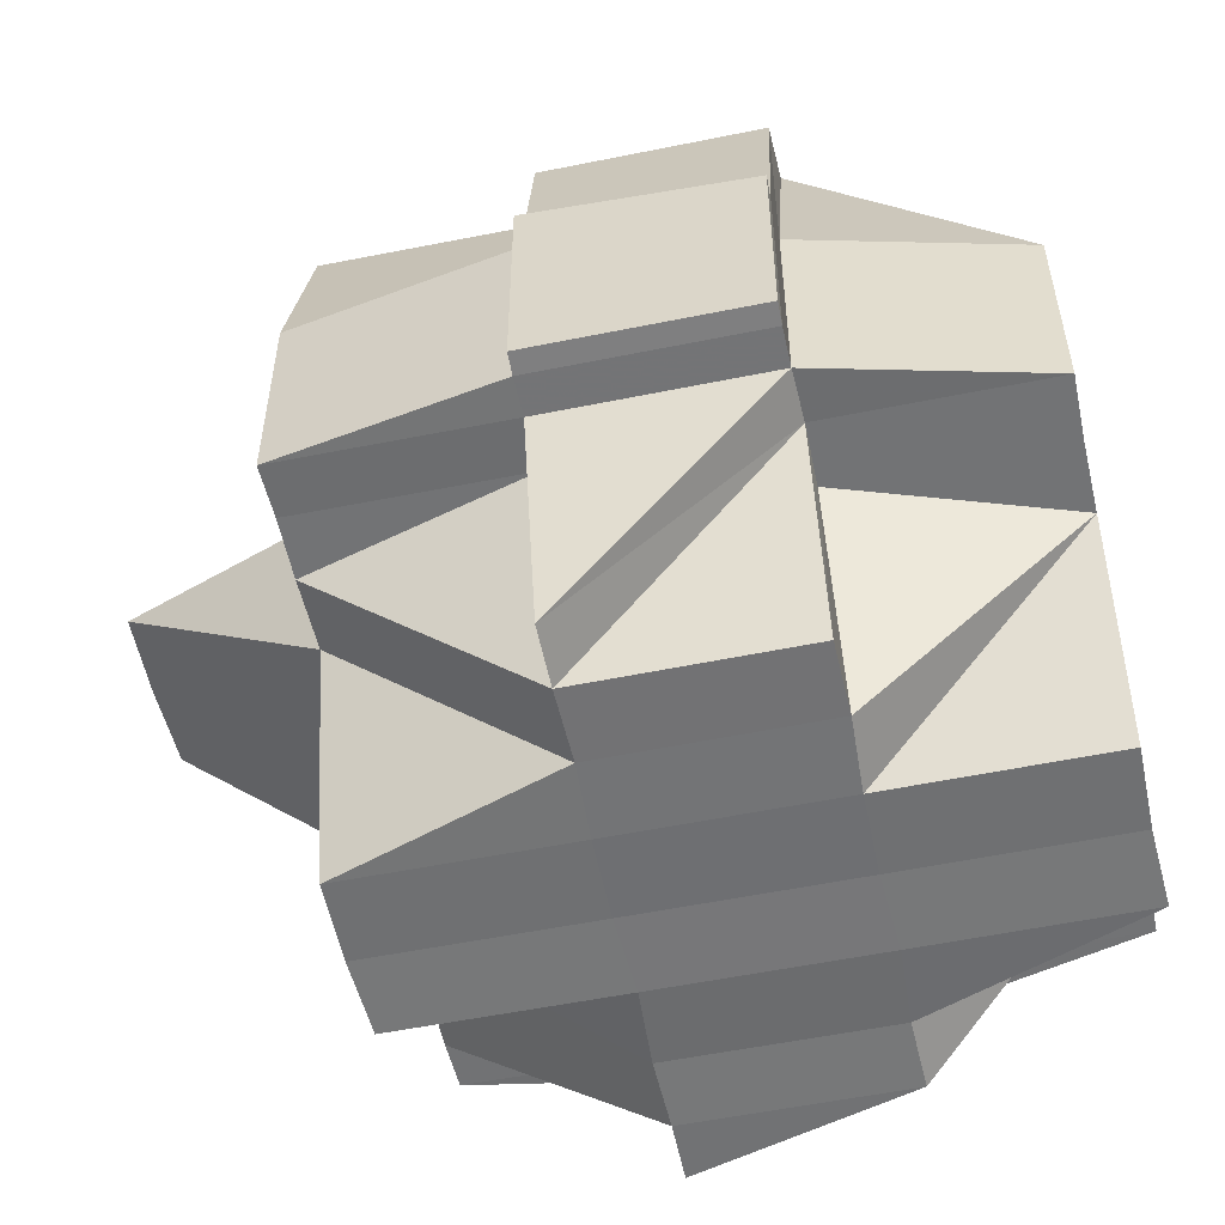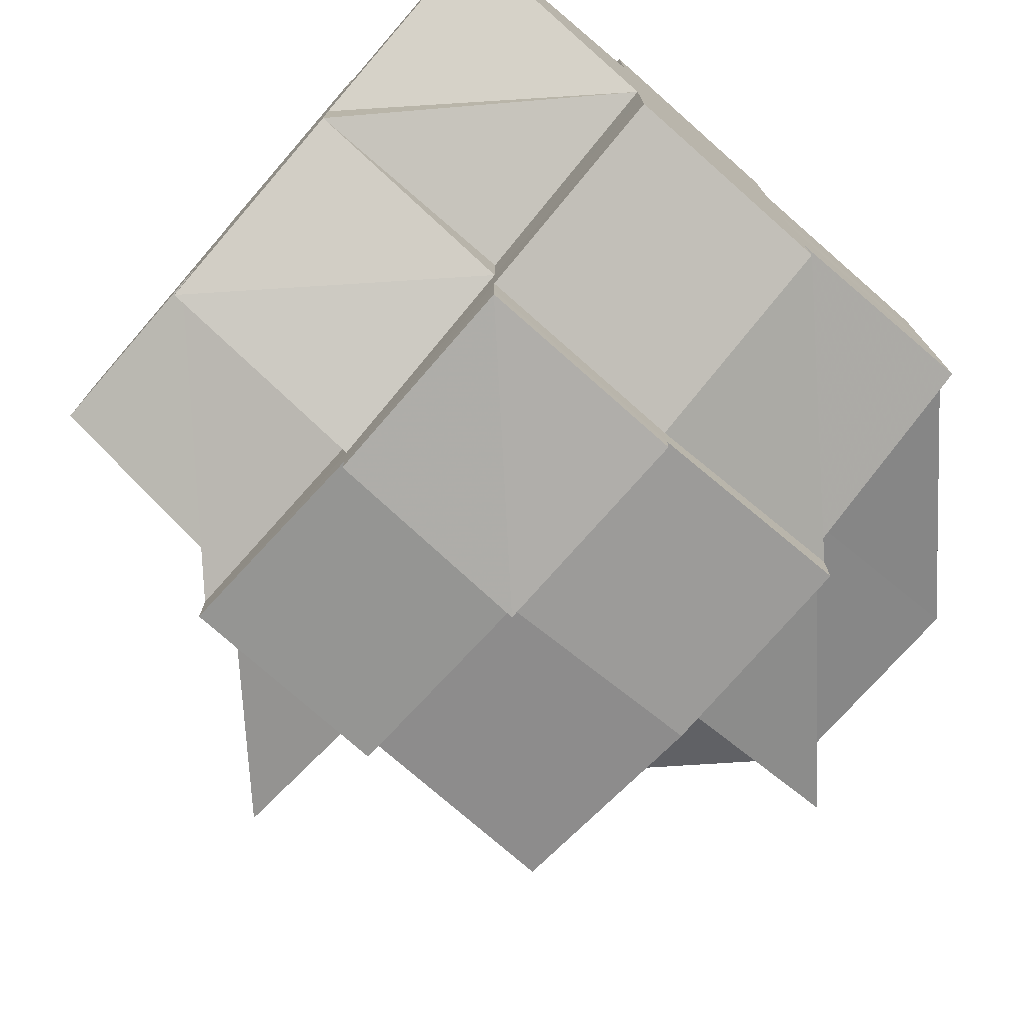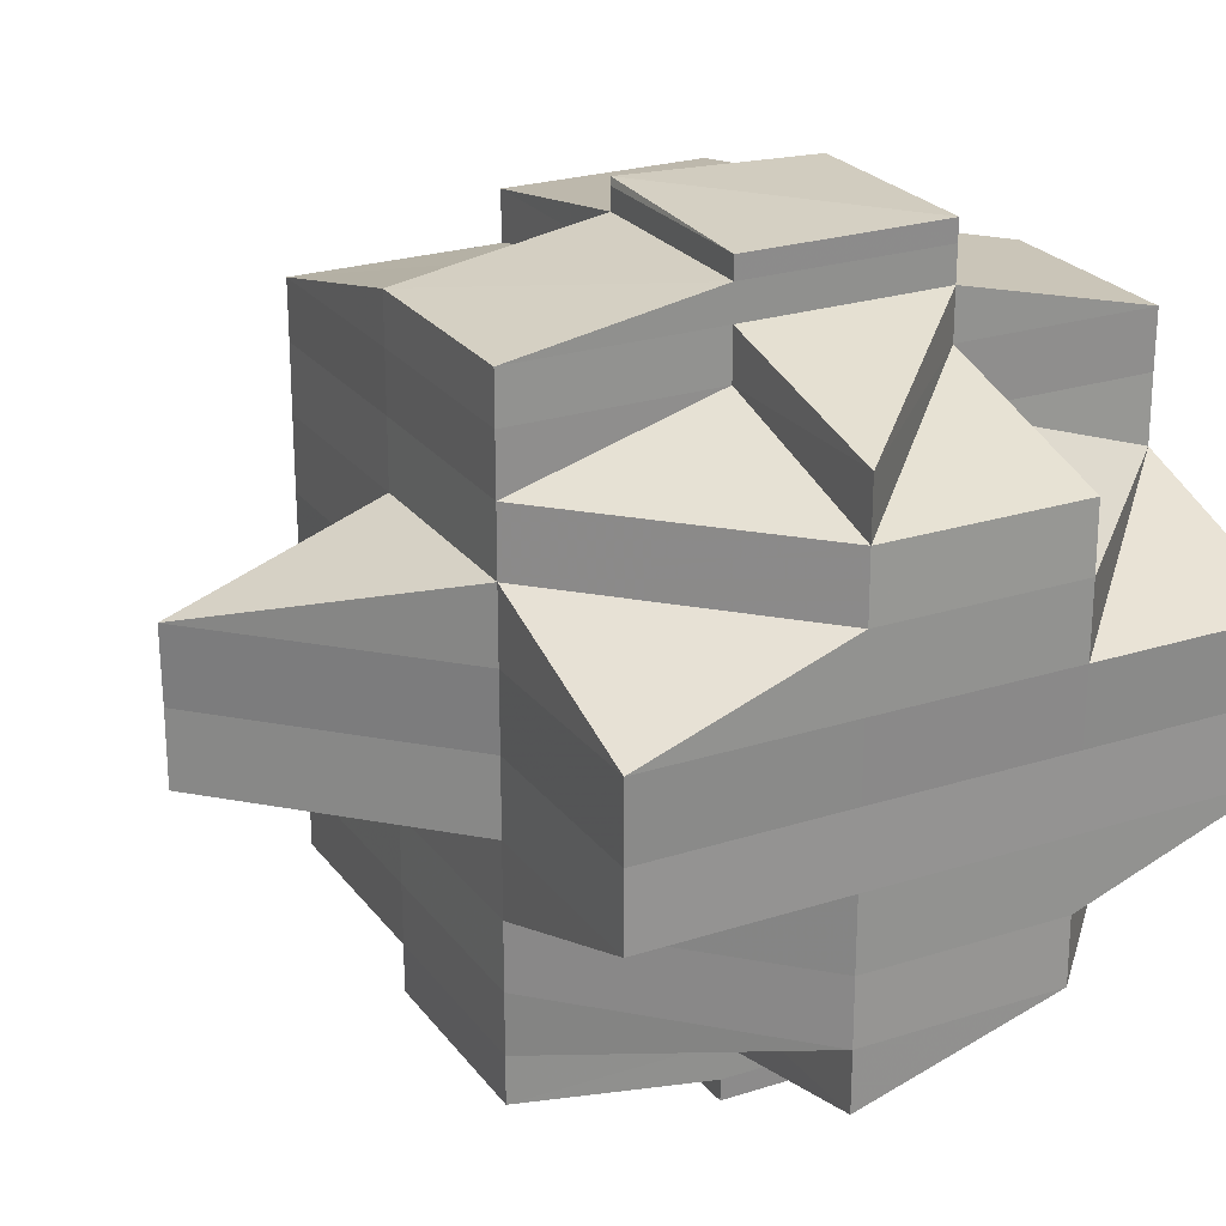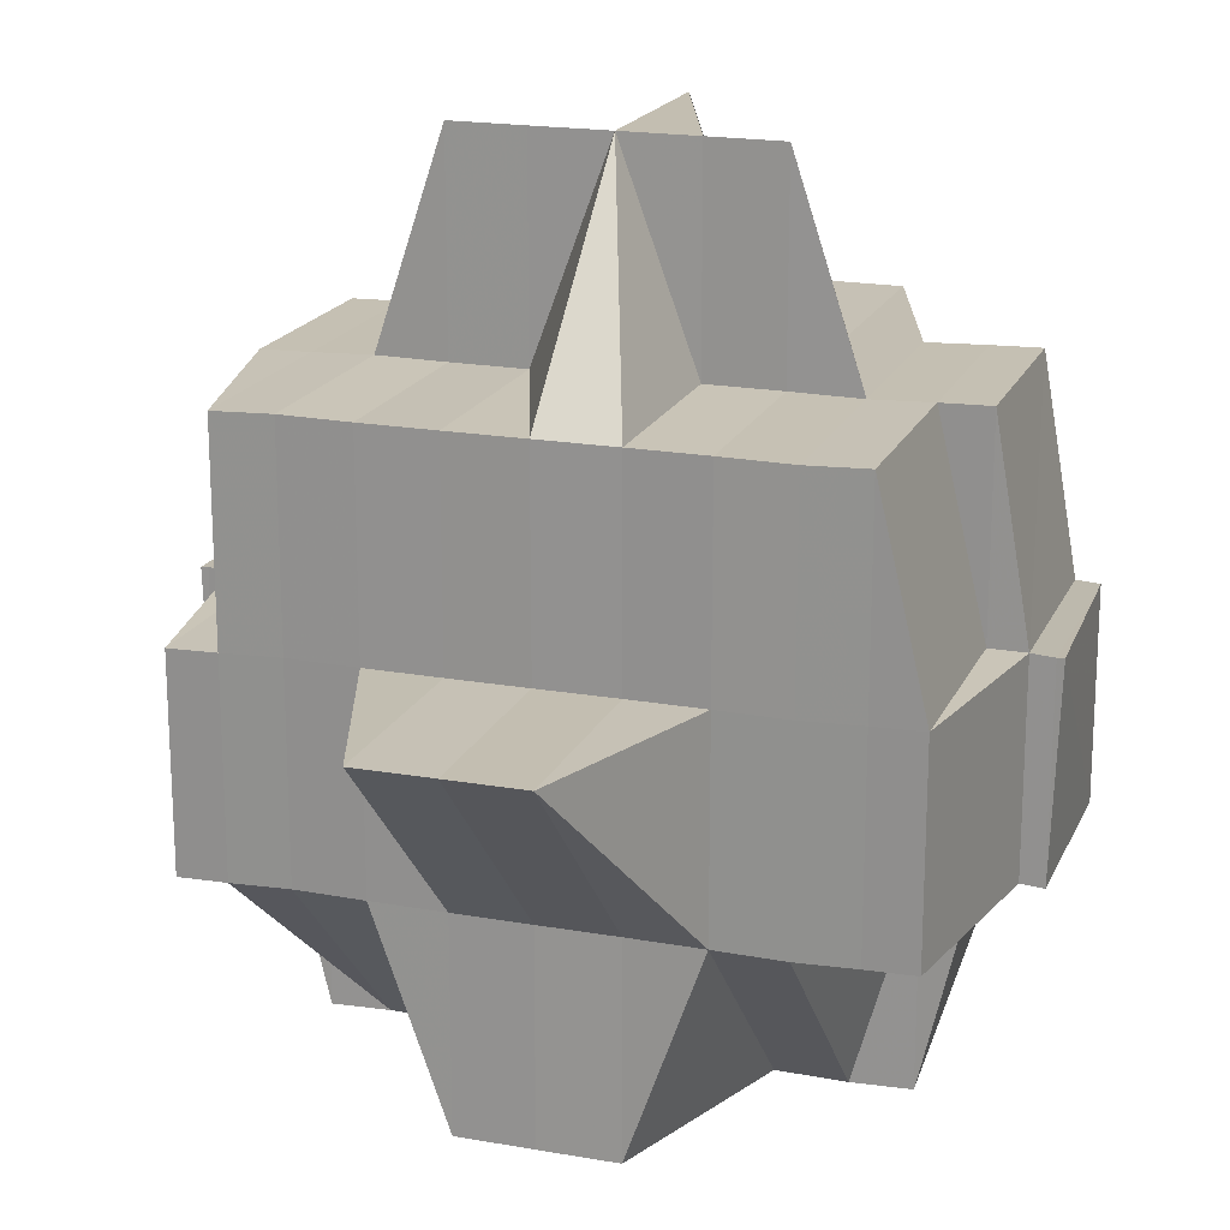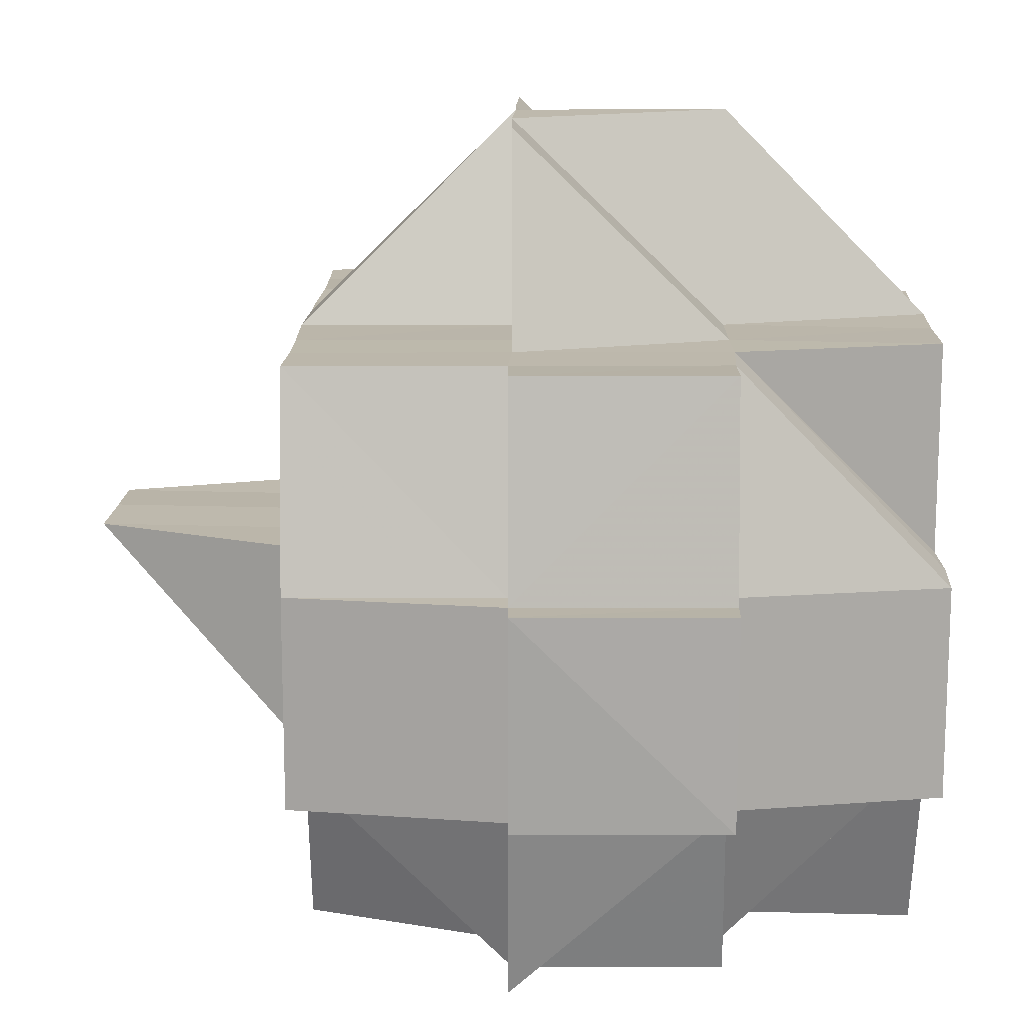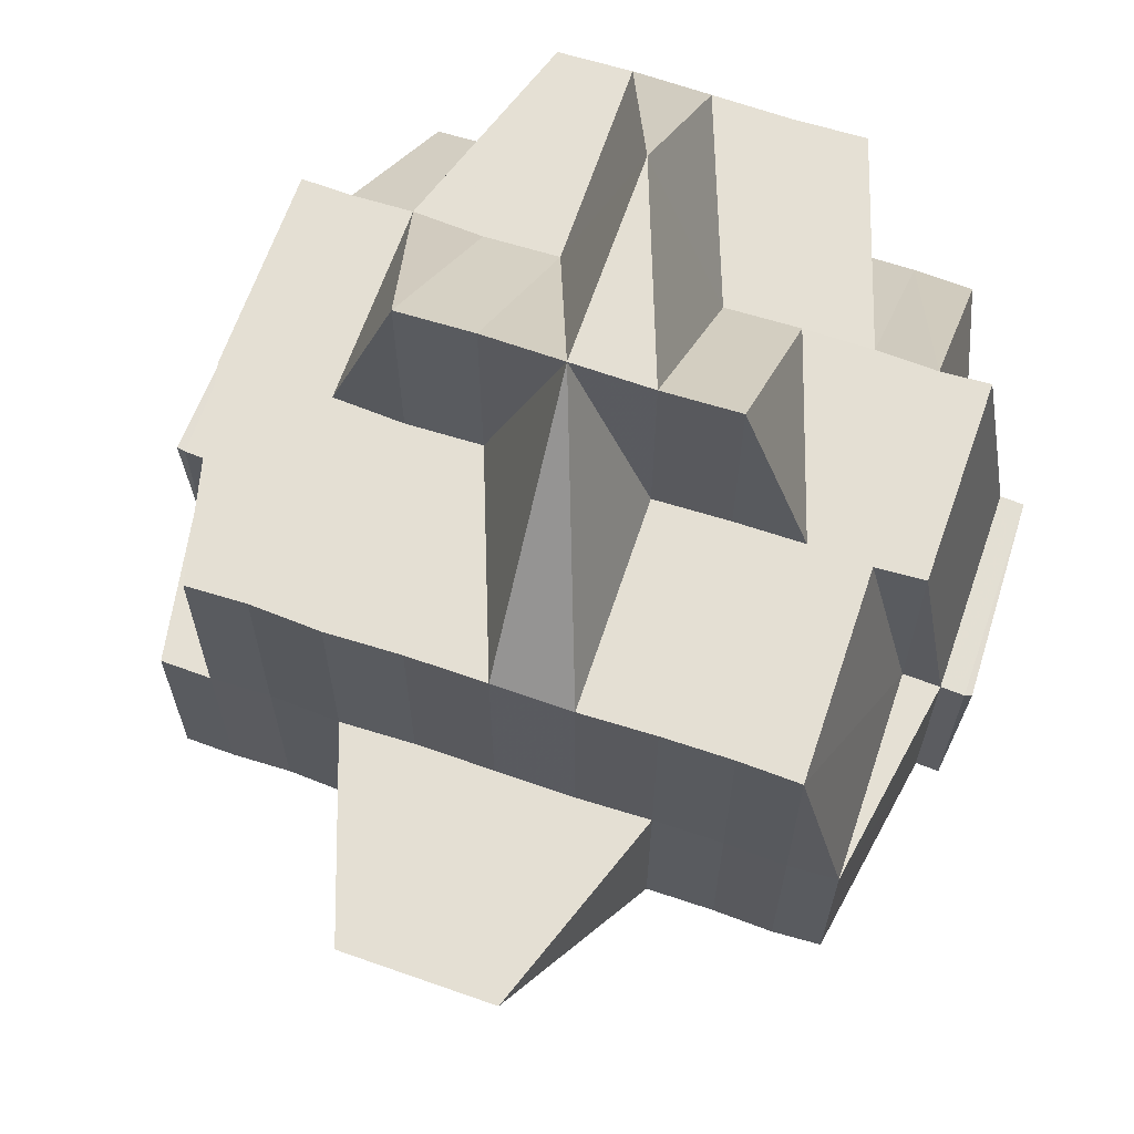
<metadata>
{"format":"obj","ext":"obj","renderer":"f3d","projection":"perspective","resolution":1024,"background":"white","views":[{"elev":-55.7,"azim":11.9,"up":"+Y"},{"elev":-76.0,"azim":48.7,"up":"+Z"},{"elev":24.3,"azim":-27.8,"up":"+Z"},{"elev":18.7,"azim":-71.5,"up":"+Y"},{"elev":14.4,"azim":1.3,"up":"+Y"},{"elev":66.1,"azim":-71.2,"up":"+Y"}]}
</metadata>
<code>
o 411
v 2162 1860 9.019
v 2162 1860 9.019
v 2162 1860 9.02
v 2162 1860 9.018
v 2162 1860 9.018
v 2162 1860 9.019
v 2162 1860 9.018
v 2162 1860 9.017
v 2162 1860 9.017
v 2162 1860 9.018
v 2162 1860 9.019
v 2162 1860 9.018
v 2162 1860 9.018
v 2162 1860 9.019
v 2162 1860 9.019
v 2162 1860 9.019
v 2162 1860 9.018
v 2162 1860 9.017
v 2162 1860 9.018
v 2162 1860 9.017
v 2162 1860 9.017
v 2162 1860 9.014
v 2162 1860 9.014
v 2162 1860 9.017
v 2162 1860 9.018
v 2162 1860 9.018
v 2162 1860 9.019
v 2162 1860 9.019
v 2162 1860 9.018
v 2162 1860 9.019
v 2162 1860 9.018
v 2162 1860 9.017
v 2162 1860 9.017
v 2162 1860 9.017
v 2162 1860 9.017
v 2162 1860 9.014
v 2162 1860 9.017
v 2162 1860 9.014
v 2162 1860 9.011
v 2162 1860 9.014
v 2162 1860 9.011
v 2162 1860 9.014
v 2162 1860 9.014
v 2162 1860 9.017
v 2162 1860 9.014
v 2162 1860 9.014
v 2162 1860 9.014
v 2162 1860 9.017
v 2162 1860 9.014
v 2162 1860 9.011
v 2162 1860 9.011
v 2162 1860 9.011
v 2162 1860 9.008
v 2162 1860 9.011
v 2162 1860 9.008
v 2162 1860 9.004
v 2162 1860 9.004
v 2162 1860 9.008
v 2162 1860 9.008
v 2162 1860 9.004
v 2162 1860 9.008
v 2162 1860 9.004
v 2162 1860 9.001
v 2162 1860 9.008
v 2162 1860 9.011
v 2162 1860 9.011
v 2162 1860 9.014
v 2162 1860 9.011
v 2162 1860 9.004
v 2162 1860 9.008
v 2162 1860 9.011
v 2162 1860 9.008
v 2162 1860 9.011
v 2162 1860 9.008
v 2162 1860 9.004
v 2162 1860 9.008
v 2162 1860 9.011
v 2162 1860 9.008
v 2162 1860 9.004
v 2162 1860 9.011
v 2162 1860 9.011
v 2162 1860 9.001
v 2162 1860 9.004
v 2162 1860 9.014
v 2162 1860 9.014
v 2162 1860 9.014
v 2162 1860 9.014
v 2162 1860 9.017
v 2162 1860 9.011
v 2162 1860 9.014
v 2162 1860 9.017
v 2162 1860 9.017
v 2162 1860 9.014
v 2162 1860 9.004
v 2162 1860 9.008
v 2162 1860 9.001
v 2162 1860 9.001
v 2162 1860 9.004
v 2162 1860 9.001
v 2162 1860 8.997
v 2162 1860 8.997
v 2162 1860 9.001
v 2162 1860 8.997
v 2162 1860 8.997
v 2162 1860 8.993
v 2162 1860 8.993
v 2162 1860 8.997
v 2162 1860 8.993
v 2162 1860 8.99
v 2162 1860 8.997
v 2162 1860 9.001
v 2162 1860 8.993
v 2162 1860 8.993
v 2162 1860 8.997
v 2162 1860 8.993
v 2162 1860 8.99
v 2162 1860 8.993
v 2162 1860 8.993
v 2162 1860 8.997
v 2162 1860 8.99
v 2162 1860 8.99
v 2162 1860 8.987
v 2162 1860 8.987
v 2162 1860 8.985
v 2162 1860 8.99
v 2162 1860 8.983
v 2162 1860 8.983
v 2162 1860 8.985
v 2162 1860 8.985
v 2162 1860 8.985
v 2162 1860 8.987
v 2162 1860 8.987
v 2162 1860 8.985
v 2162 1860 8.985
v 2162 1860 8.985
v 2162 1860 8.987
v 2162 1860 8.987
v 2162 1860 8.985
v 2162 1860 8.985
v 2162 1860 8.985
v 2162 1860 8.987
v 2162 1860 8.987
v 2162 1860 8.99
v 2162 1860 8.99
v 2162 1860 8.993
v 2162 1860 8.993
v 2162 1860 8.997
v 2162 1860 8.993
v 2162 1860 8.987
v 2162 1860 8.997
v 2162 1860 8.997
v 2162 1860 9.001
v 2162 1860 8.997
v 2162 1860 8.993
v 2162 1860 8.99
v 2162 1860 8.987
v 2162 1860 8.993
v 2162 1860 8.99
v 2162 1860 8.99
v 2162 1860 8.987
v 2162 1860 8.99
v 2162 1860 8.987
v 2162 1860 8.993
v 2162 1860 8.985
v 2162 1860 8.993
v 2162 1860 8.997
v 2162 1860 8.983
v 2162 1860 8.985
v 2162 1860 8.985
v 2162 1860 8.985
v 2162 1860 8.987
v 2162 1860 8.983
v 2162 1860 8.983
v 2162 1860 8.982
v 2162 1860 8.983
v 2162 1860 8.983
v 2162 1860 8.982
v 2162 1860 8.982
v 2162 1860 8.983
v 2162 1860 8.985
v 2162 1860 8.985
v 2162 1860 8.983
v 2162 1860 8.985
v 2162 1860 8.987
v 2162 1860 8.987
v 2162 1860 8.99
v 2162 1860 8.99
v 2162 1860 8.993
v 2162 1860 8.985
v 2162 1860 8.987
v 2162 1860 8.985
v 2162 1860 8.983
v 2162 1860 8.983
v 2162 1860 8.985
v 2162 1860 8.987
v 2162 1860 8.985
v 2162 1860 8.987
v 2162 1860 8.99
v 2162 1860 8.99
v 2162 1860 8.99
v 2162 1860 8.993
v 2162 1860 8.987
v 2162 1860 8.99
v 2162 1860 8.993
v 2162 1860 8.993
v 2162 1860 8.997
v 2162 1860 8.993
v 2162 1860 8.997
v 2162 1860 8.997
v 2162 1860 9.001
v 2162 1860 8.997
v 2162 1860 9.001
v 2162 1860 8.997
v 2162 1860 8.997
v 2162 1860 9.001
v 2162 1860 9.001
v 2162 1860 9.001
v 2162 1860 9.004
v 2162 1860 9.004
v 2162 1860 9.008
v 2162 1860 9.004
v 2162 1860 9.004
v 2162 1860 9.008
v 2162 1860 9.008
v 2162 1860 9.011
v 2162 1860 9.004
v 2162 1860 9.001
v 2162 1860 9.008
v 2162 1860 9.008
v 2162 1860 9.008
v 2162 1860 9.011
v 2162 1860 9.004
v 2162 1860 9.004
v 2162 1860 9.011
v 2162 1860 9.014
v 2162 1860 9.017
v 2162 1860 9.017
v 2162 1860 9.017
v 2162 1860 9.018
v 2162 1860 9.014
v 2162 1860 9.014
v 2162 1860 9.014
v 2162 1860 9.017
v 2162 1860 9.017
v 2162 1860 9.017
v 2162 1860 9.014
v 2162 1860 9.017
v 2162 1860 9.014
v 2162 1860 9.011
v 2162 1860 9.014
v 2162 1860 9.008
v 2162 1860 9.014
v 2162 1860 9.017
v 2162 1860 9.011
v 2162 1860 9.008
v 2162 1860 9.011
v 2162 1860 9.011
v 2162 1860 9.008
v 2162 1860 9.004
v 2162 1860 9.001
v 2162 1860 9.008
v 2162 1860 9.004
v 2162 1860 9.011
v 2162 1860 9.008
v 2162 1860 9.014
v 2162 1860 9.011
v 2162 1860 9.014
v 2162 1860 9.014
v 2162 1860 9.011
v 2162 1860 9.008
v 2162 1860 9.004
v 2162 1860 9.008
v 2162 1860 9.011
v 2162 1860 9.004
v 2162 1860 9.008
v 2162 1860 9.004
v 2162 1860 9.001
v 2162 1860 8.997
v 2162 1860 9.001
v 2162 1860 9.004
v 2162 1860 9.008
v 2162 1860 9.004
v 2162 1860 9.001
v 2162 1860 9.001
v 2162 1860 8.997
v 2162 1860 8.997
v 2162 1860 8.993
v 2162 1860 9.001
v 2162 1860 8.997
v 2162 1860 9.004
v 2162 1860 9.001
v 2162 1860 8.993
v 2162 1860 8.99
v 2162 1860 8.987
v 2162 1860 8.985
v 2162 1860 8.987
v 2162 1860 8.99
v 2162 1860 8.987
v 2162 1860 8.987
v 2162 1860 8.985
v 2162 1860 8.985
v 2162 1860 8.987
v 2162 1860 8.99
v 2162 1860 8.993
v 2162 1860 8.99
v 2162 1860 8.987
v 2162 1860 8.993
v 2162 1860 8.997
v 2162 1860 8.997
v 2162 1860 8.997
v 2162 1860 9.001
v 2162 1860 9.001
v 2162 1860 8.997
v 2162 1860 9.001
v 2162 1860 9.004
v 2162 1860 9.004
v 2162 1860 9.008
v 2162 1860 8.997
v 2162 1860 8.993
v 2162 1860 9.001
v 2162 1860 9.001
v 2162 1860 9.004
v 2162 1860 9.004
v 2162 1860 9.004
v 2162 1860 9.008
v 2162 1860 9.004
v 2162 1860 9.001
v 2162 1860 9.001
v 2162 1860 8.997
v 2162 1860 9.001
v 2162 1860 9.004
v 2162 1860 8.993
v 2162 1860 8.997
v 2162 1860 8.997
v 2162 1860 8.993
v 2162 1860 9.019
v 2162 1860 9.019
v 2162 1860 9.02
v 2162 1860 9.019
v 2162 1860 9.02
v 2162 1860 9.018
v 2162 1860 9.017
v 2162 1860 9.018
v 2162 1860 9.017
v 2162 1860 9.018
v 2162 1860 9.011
v 2162 1860 9.011
v 2162 1860 9.014
v 2162 1860 8.987
v 2162 1860 8.987
v 2162 1860 8.99
v 2162 1860 8.987
v 2162 1860 8.985
v 2162 1860 8.983
v 2162 1860 8.982
v 2162 1860 8.983
v 2162 1860 8.982
v 2162 1860 8.982
v 2162 1860 8.982
v 2162 1860 8.983
v 2162 1860 8.982
v 2162 1860 8.983
v 2162 1860 8.982
v 2162 1860 8.983
v 2162 1860 8.982
v 2162 1860 8.982
v 2162 1860 8.983
v 2162 1860 8.982
v 2162 1860 8.982
v 2162 1860 8.982
v 2162 1860 8.982
v 2162 1860 8.982
f 1 2 3
f 4 5 1
f 6 7 2
f 8 9 7
f 4 8 10
f 11 12 6
f 12 13 14
f 15 14 3
f 16 17 15
f 17 18 19
f 20 21 19
f 18 22 21
f 21 23 24
f 21 24 25
f 26 25 27
f 10 26 28
f 28 29 30
f 31 32 26
f 33 32 10
f 32 34 29
f 35 36 34
f 37 38 32
f 38 39 40
f 40 41 42
f 43 42 44
f 45 46 34
f 47 45 48
f 49 50 45
f 51 52 46
f 51 53 52
f 54 55 51
f 56 57 53
f 58 59 51
f 58 56 59
f 60 56 58
f 61 60 58
f 62 63 60
f 61 64 65
f 66 65 67
f 66 61 68
f 69 60 61
f 70 61 66
f 70 69 61
f 71 66 40
f 71 70 66
f 72 70 71
f 73 72 71
f 74 75 72
f 76 72 73
f 77 74 73
f 78 79 76
f 80 78 81
f 79 82 83
f 81 73 84
f 85 77 84
f 84 73 86
f 86 87 88
f 73 89 90
f 84 90 91
f 92 84 33
f 93 84 92
f 83 94 95
f 96 97 94
f 83 96 98
f 99 96 83
f 99 100 96
f 101 100 102
f 103 104 97
f 105 106 104
f 107 108 103
f 108 109 105
f 100 110 111
f 112 113 110
f 114 115 100
f 115 116 117
f 118 117 119
f 120 121 113
f 122 123 121
f 122 124 123
f 120 122 125
f 126 127 124
f 128 126 129
f 129 130 131
f 132 122 120
f 133 127 134
f 135 134 136
f 137 138 122
f 138 139 122
f 139 127 140
f 141 140 142
f 143 132 120
f 143 144 145
f 146 145 147
f 146 143 118
f 148 143 146
f 149 132 143
f 148 146 150
f 150 146 151
f 150 147 152
f 153 154 150
f 155 143 148
f 155 149 143
f 156 149 155
f 157 155 148
f 158 155 157
f 159 160 158
f 161 162 155
f 163 161 157
f 162 164 149
f 157 165 166
f 164 167 168
f 149 168 132
f 169 168 149
f 168 170 171
f 168 172 170
f 173 174 172
f 173 175 168
f 176 177 173
f 177 178 179
f 180 176 181
f 181 182 169
f 182 179 183
f 181 169 184
f 184 183 185
f 184 185 186
f 187 186 188
f 189 181 190
f 191 192 189
f 192 193 194
f 195 196 184
f 197 184 198
f 199 195 198
f 198 200 201
f 198 202 200
f 203 198 204
f 204 198 205
f 204 205 206
f 207 203 204
f 208 204 206
f 207 204 208
f 206 205 209
f 206 209 210
f 208 211 212
f 209 205 213
f 205 157 213
f 213 157 214
f 209 213 215
f 210 209 215
f 213 214 216
f 215 213 216
f 216 214 217
f 214 150 217
f 217 150 99
f 216 217 218
f 217 152 219
f 218 219 220
f 218 217 221
f 221 222 223
f 224 223 225
f 226 227 222
f 228 226 229
f 229 230 231
f 232 233 230
f 234 231 235
f 236 235 237
f 238 237 239
f 240 241 238
f 242 234 241
f 243 244 239
f 245 246 244
f 247 248 243
f 249 234 242
f 250 249 242
f 249 251 234
f 250 252 253
f 254 249 250
f 255 251 256
f 251 220 257
f 258 259 251
f 259 260 218
f 251 218 261
f 262 218 251
f 263 264 254
f 22 263 265
f 266 254 265
f 265 254 250
f 265 250 21
f 267 265 21
f 268 269 267
f 254 270 249
f 59 270 254
f 59 271 270
f 270 272 273
f 274 271 275
f 276 277 271
f 277 278 210
f 279 210 271
f 271 280 270
f 271 210 280
f 270 280 281
f 280 282 272
f 210 215 280
f 215 283 282
f 280 215 262
f 284 208 279
f 284 212 57
f 285 208 284
f 285 207 208
f 286 287 285
f 63 286 288
f 288 285 284
f 289 285 288
f 288 284 56
f 56 284 290
f 60 288 56
f 291 288 60
f 292 207 285
f 292 293 207
f 293 203 207
f 293 294 203
f 294 295 296
f 294 296 297
f 298 294 293
f 299 300 294
f 300 301 302
f 303 298 293
f 303 293 292
f 141 298 303
f 304 303 292
f 125 303 304
f 305 306 303
f 307 305 304
f 304 292 308
f 309 307 310
f 311 309 312
f 310 313 314
f 312 314 315
f 316 315 317
f 318 319 313
f 320 318 321
f 322 320 323
f 323 324 70
f 324 69 70
f 325 326 70
f 326 327 324
f 324 328 69
f 321 328 324
f 327 329 328
f 328 330 331
f 329 332 308
f 333 308 328
f 328 308 291
f 308 334 330
f 308 335 334
f 336 337 338
f 337 339 340
f 341 342 343
f 342 344 345
f 346 347 348
f 349 350 351
f 352 353 350
f 354 355 356
f 355 357 358
f 359 358 360
f 361 359 362
f 362 363 364
f 365 357 363
f 366 365 367
f 368 369 370
f 370 371 372

</code>
